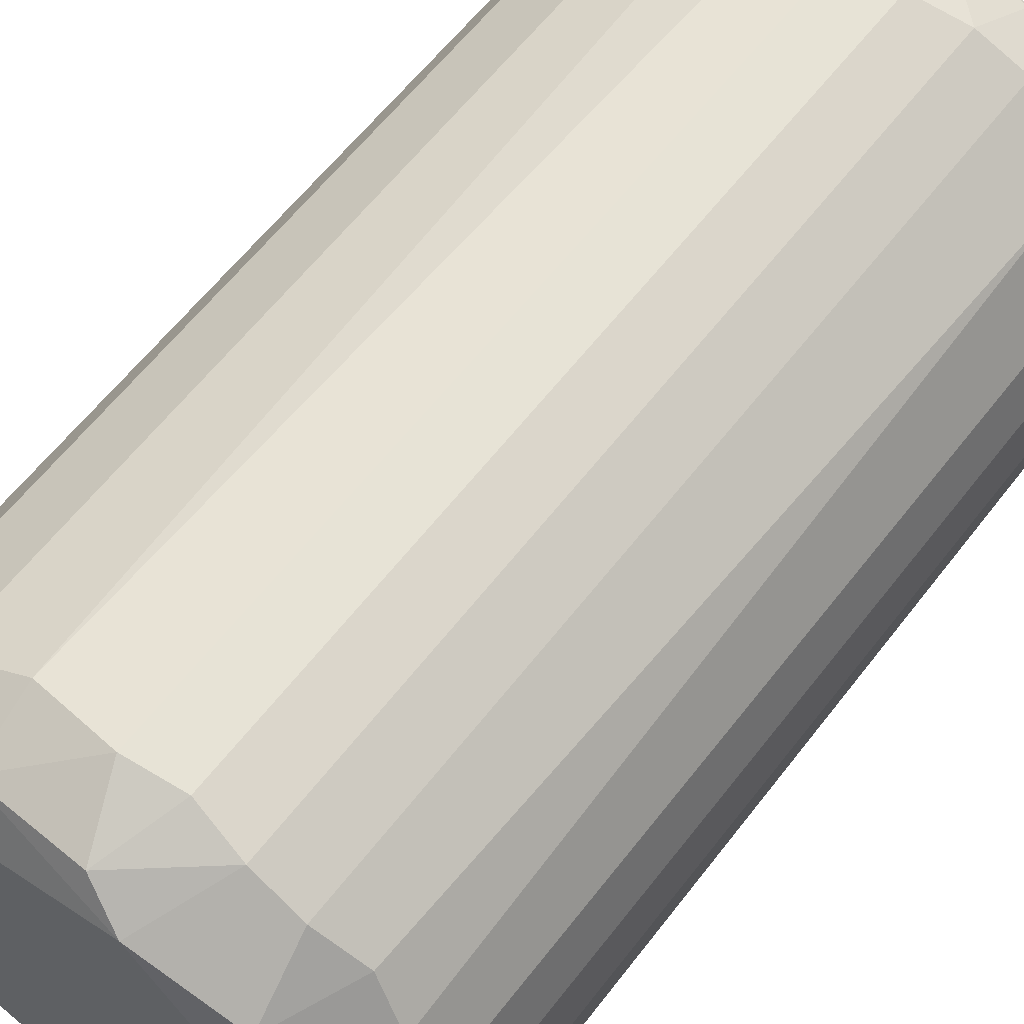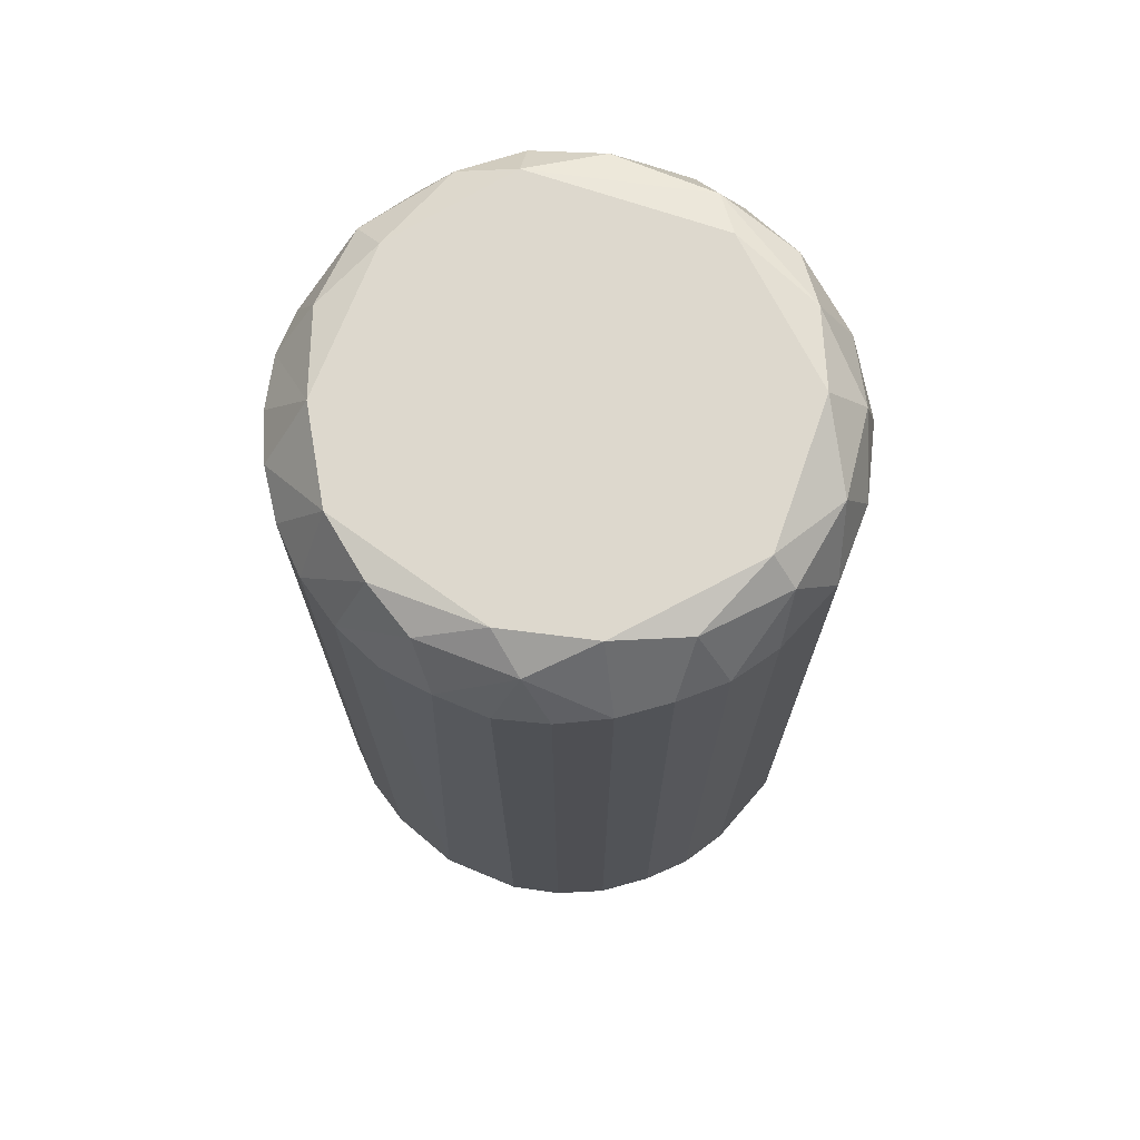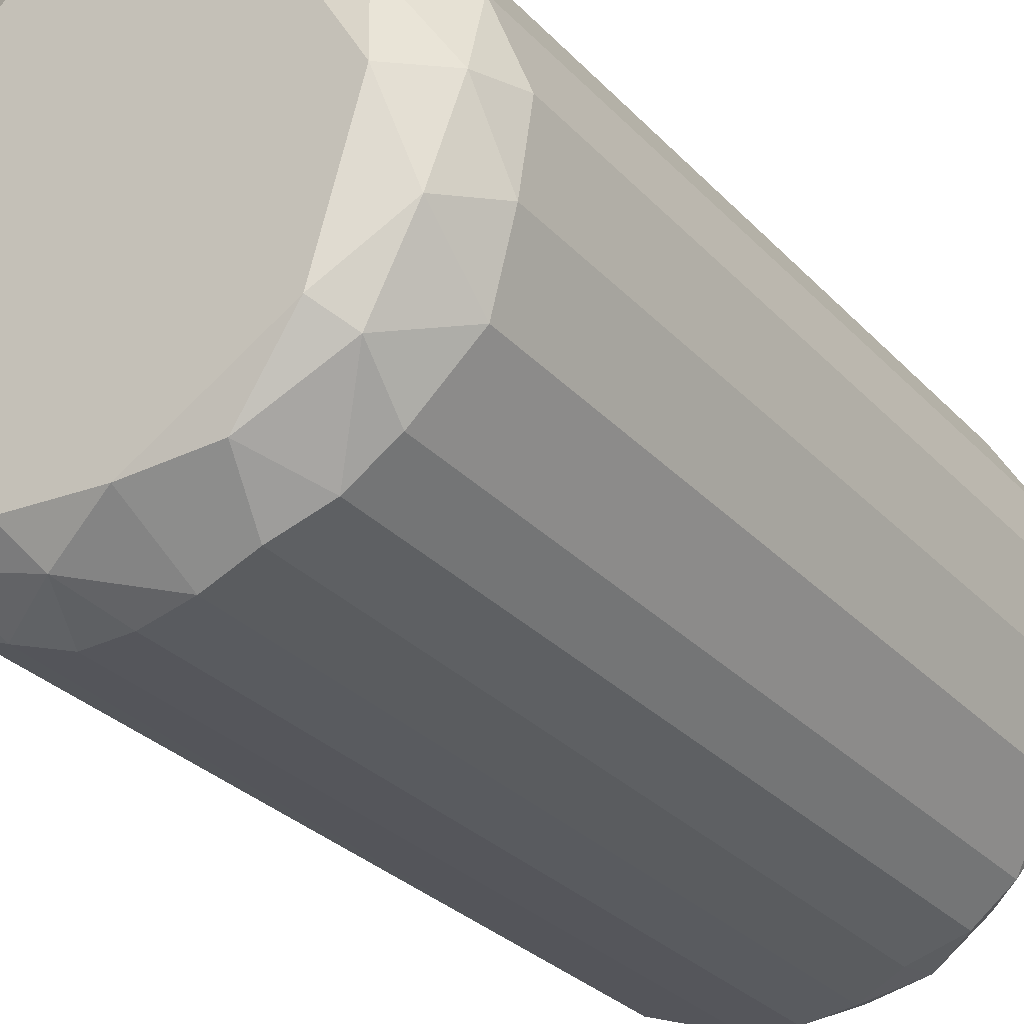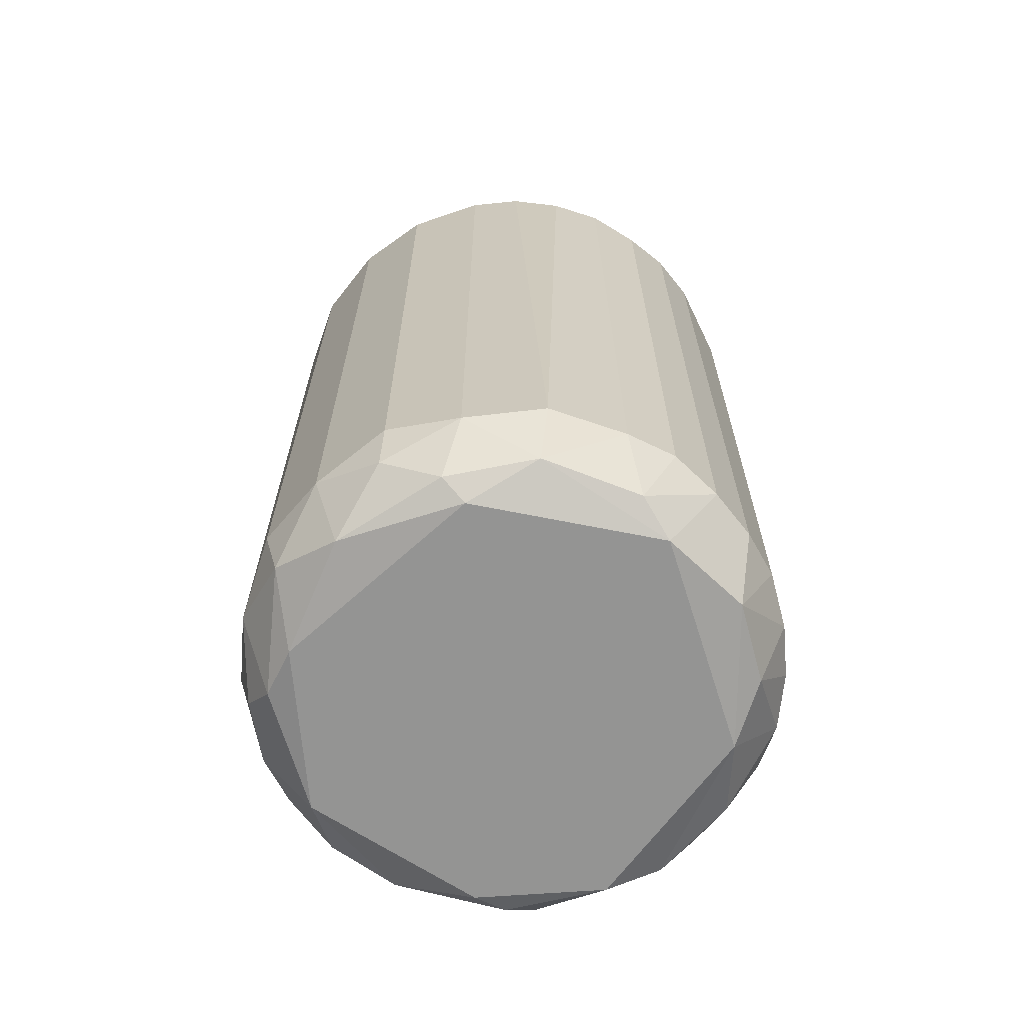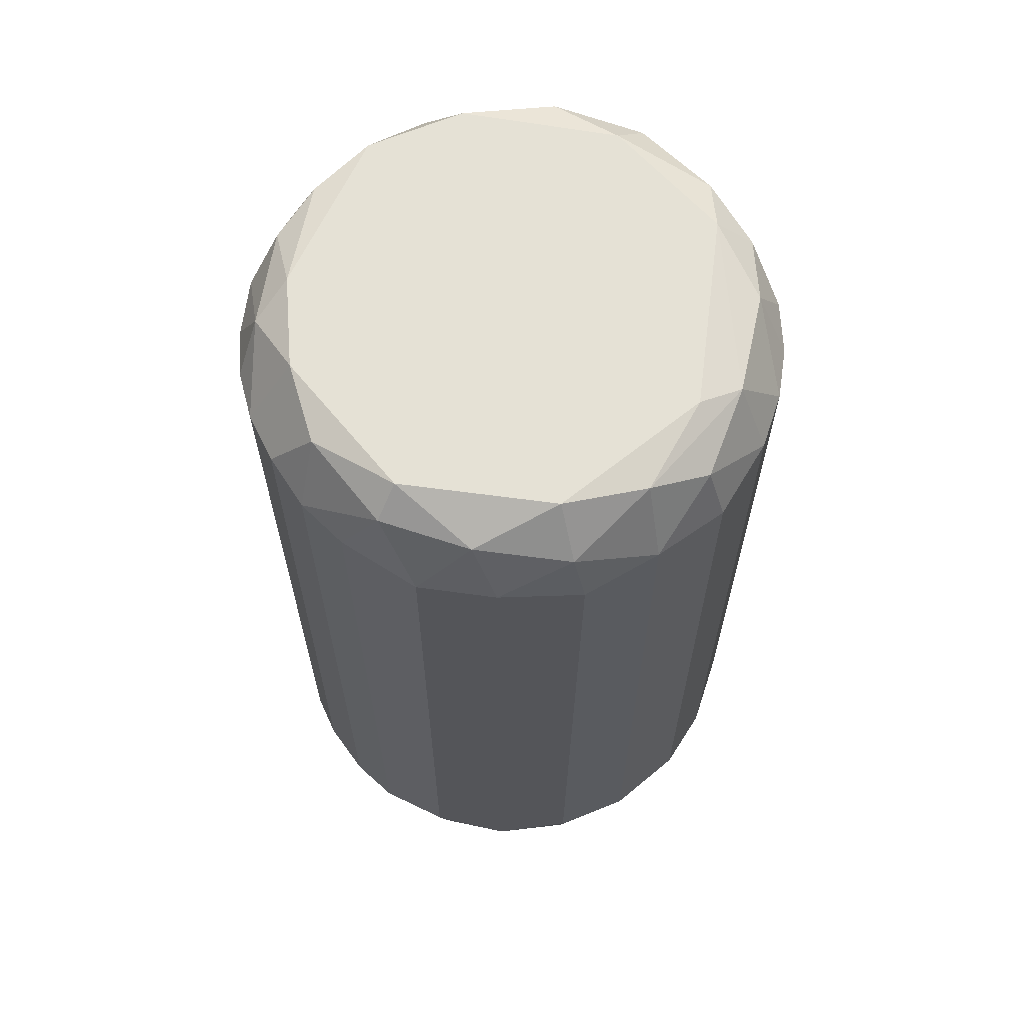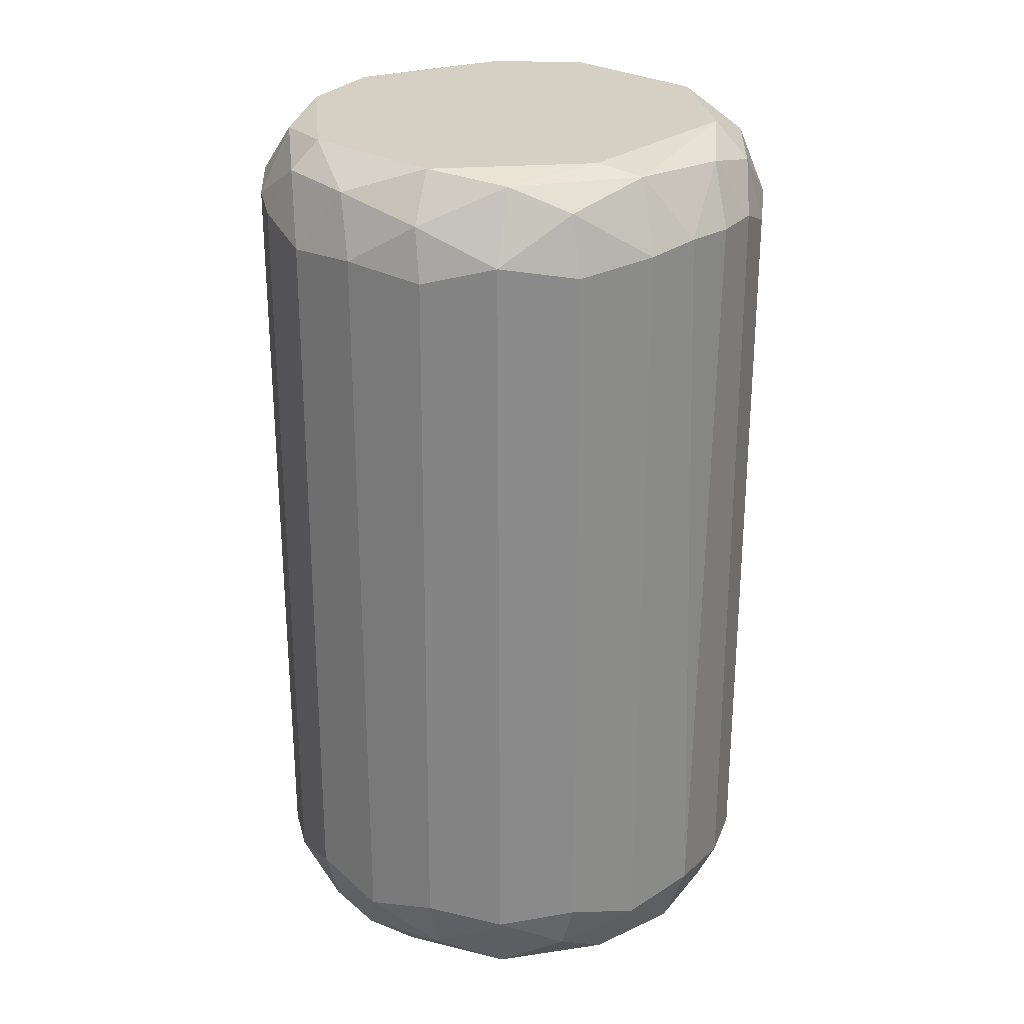
<metadata>
{"format":"obj","ext":"obj","renderer":"f3d","projection":"perspective","resolution":1024,"background":"white","views":[{"elev":61.2,"azim":37.6,"up":"+Z"},{"elev":71.7,"azim":-177.1,"up":"+Y"},{"elev":-29.6,"azim":-146.0,"up":"+Z"},{"elev":-67.1,"azim":-23.4,"up":"+Y"},{"elev":64.9,"azim":-98.5,"up":"+Y"},{"elev":26.8,"azim":-64.5,"up":"+Y"}]}
</metadata>
<code>
o body_Cylinder
v -0.5448 -0.4142 0.06189
v -0.5761 -0.2944 0.0602
v -0.5606 -0.3422 -0.1035
v -0.5106 1.428 -0.1461
v -0.5634 1.3 -0.1051
v -0.5103 -0.2969 -0.2639
v -0.4614 -0.5028 -0.0553
v -0.5121 1.287 -0.26
v -0.4651 -0.4872 -0.1683
v -0.4863 -0.4099 -0.2461
v -0.3782 1.487 -0.2756
v -0.4051 -0.3564 -0.3906
v -0.4234 1.427 -0.317
v -0.4071 1.316 -0.3935
v -0.3211 -0.3505 -0.4607
v -0.2921 -0.4973 -0.371
v -0.0923 1.489 -0.4471
v -0.2526 1.464 -0.4236
v -0.3205 1.328 -0.4626
v -0.226 -0.2987 -0.5177
v -0.2087 -0.434 -0.4816
v -0.2215 1.351 -0.5116
v -0.1187 -0.3362 -0.5468
v -0.1159 1.343 -0.5447
v -0.009428 -0.3422 -0.5571
v -0.06102 -0.4725 -0.4909
v 0.049 1.437 -0.5077
v -0.00649 1.329 -0.5571
v 0.1008 -0.3552 -0.5447
v 0.1722 -0.4824 -0.4504
v 0.1029 1.313 -0.5479
v 0.2612 -0.3034 -0.496
v 0.1048 1.49 -0.4326
v 0.2441 1.439 -0.4437
v 0.2083 1.33 -0.5137
v 0.09605 -0.506 -0.433
v 0.2457 -0.4174 -0.4671
v 0.3265 1.468 -0.3552
v 0.3074 1.307 -0.4634
v 0.3901 -0.341 -0.3926
v 0.3401 -0.5005 -0.3102
v 0.4094 1.48 -0.2324
v 0.392 1.316 -0.3927
v 0.4622 -0.3217 -0.3083
v 0.4616 1.323 -0.3065
v 0.5121 -0.3422 -0.2105
v 0.4348 -0.4647 -0.2424
v 0.5128 1.33 -0.2084
v 0.5468 -0.3217 -0.1045
v 0.4553 1.488 -0.0285
v 0.5418 1.35 -0.1027
v 0.5554 -0.3434 0.005697
v 0.4985 -0.4609 -0.05691
v 0.5538 1.342 0.007334
v 0.5411 -0.3704 0.1138
v 0.4633 1.461 0.1692
v 0.5418 1.349 0.1168
v 0.5122 -0.3482 0.2211
v 0.4281 -0.4749 0.2446
v 0.3497 1.49 0.2836
v 0.5137 1.314 0.2239
v 0.4609 -0.3434 0.3188
v 0.4026 1.413 0.3496
v 0.4345 1.276 0.3673
v 0.393 -0.3206 0.4058
v 0.1043 1.492 0.4463
v 0.3051 -0.3422 0.475
v 0.4342 -0.5064 0.1025
v 0.3196 -0.4783 0.3809
v 0.2275 1.446 0.4597
v 0.3051 1.329 0.475
v 0.2084 -0.341 0.5269
v 0.2072 1.314 0.5291
v 0.1036 -0.3206 0.5612
v 0.09577 1.419 0.5247
v 0.1025 1.284 0.5634
v -0.006594 -0.335 0.5708
v 0.1254 -0.501 0.4574
v 0.047 -0.4668 0.5105
v -0.00797 1.329 0.5699
v -0.1695 -0.3169 0.5519
v -0.0585 1.455 0.5065
v -0.1186 1.33 0.5588
v -0.1632 -0.4558 0.4989
v -0.2938 1.493 0.3348
v -0.2654 1.468 0.427
v -0.2241 1.335 0.526
v -0.321 -0.3422 0.475
v -0.3221 1.32 0.4755
v -0.4446 -0.2944 0.3739
v -0.3246 -0.4712 0.3941
v -0.4382 -0.3958 0.3445
v -0.4192 1.422 0.3377
v -0.4471 1.298 0.3689
v -0.4526 1.471 0.2088
v -0.5303 -0.3206 0.2241
v -0.4688 1.489 0.03303
v -0.5295 1.323 0.2217
v -0.2667 -0.5052 0.3753
v -0.4629 -0.4851 0.1946
v -0.5504 1.393 0.04761
v -0.5753 1.281 0.06802
f 64 65 62
f 12 6 8 14
f 3 1 2
f 9 7 1
f 101 4 5
f 3 10 9
f 5 4 8
f 6 12 10
f 9 16 7
f 13 18 19
f 18 13 11
f 15 21 16
f 11 17 18
f 23 21 20
f 21 26 16
f 22 17 24
f 23 25 26
f 24 27 28
f 29 26 25
f 26 30 36
f 28 27 31
f 35 27 34
f 35 34 39
f 40 37 32
f 41 30 37
f 41 36 30
f 43 34 38
f 47 41 40
f 45 38 42
f 44 46 47
f 53 47 46
f 68 41 47
f 51 42 50
f 49 52 53
f 51 50 54
f 52 55 53
f 50 56 57
f 59 68 55
f 57 56 61
f 64 61 63
f 56 60 63
f 62 69 59
f 69 68 59
f 67 69 65
f 71 63 70
f 60 66 70
f 69 78 68
f 71 70 73
f 79 78 72
f 73 75 76
f 77 79 74
f 80 75 82
f 84 79 77
f 99 78 84
f 82 86 87
f 86 66 85
f 81 88 84
f 87 86 89
f 88 92 91
f 94 89 93
f 100 99 91
f 93 86 95
f 90 96 92
f 98 93 95
f 85 97 95
f 1 100 96
f 102 98 101
f 95 97 101
f 7 99 100
f 15 12 14 19
f 20 15 19 22
f 23 20 22 24
f 25 23 24 28
f 29 25 28 31
f 32 29 31 35
f 40 32 39 43
f 35 39 32
f 44 40 43 45
f 46 44 45 48
f 49 46 48 51
f 52 49 51 54
f 55 52 54 57
f 58 55 57 61
f 62 58 61 64
f 67 65 64 71
f 72 67 71 73
f 74 72 73 76
f 77 74 76 80
f 81 77 80 83
f 88 81 87 89
f 83 87 81
f 90 88 89 94
f 96 90 94 98
f 2 96 98 102
f 6 3 5 8
f 60 50 42 33 17 11 97 85 66
f 3 2 102 5
f 16 9 10 12
f 1 3 9
f 102 101 5
f 101 97 4
f 3 6 10
f 4 97 11
f 8 4 13
f 13 4 11
f 78 69 67 72
f 14 8 13
f 15 16 12
f 14 13 19
f 20 21 15
f 22 19 18
f 23 26 21
f 16 26 36
f 22 18 17
f 24 17 27
f 26 29 30
f 27 17 33
f 32 37 29
f 37 30 29
f 35 31 27
f 34 27 33
f 34 33 38
f 37 40 41
f 39 34 43
f 38 33 42
f 44 47 40
f 43 38 45
f 45 42 48
f 49 53 46
f 47 53 68
f 48 42 51
f 55 68 53
f 57 54 50
f 55 58 59
f 56 50 60
f 62 59 58
f 61 56 63
f 65 69 62
f 71 64 63
f 70 63 60
f 74 79 72
f 73 70 75
f 75 70 66
f 80 76 75
f 82 75 66
f 81 84 77
f 84 78 79
f 83 80 82
f 83 82 87
f 82 66 86
f 84 88 91
f 84 91 99
f 90 92 88
f 93 89 86
f 92 100 91
f 86 85 95
f 96 100 92
f 98 94 93
f 2 1 96
f 98 95 101
f 1 7 100
f 78 99 7 16 36 41 68

</code>
